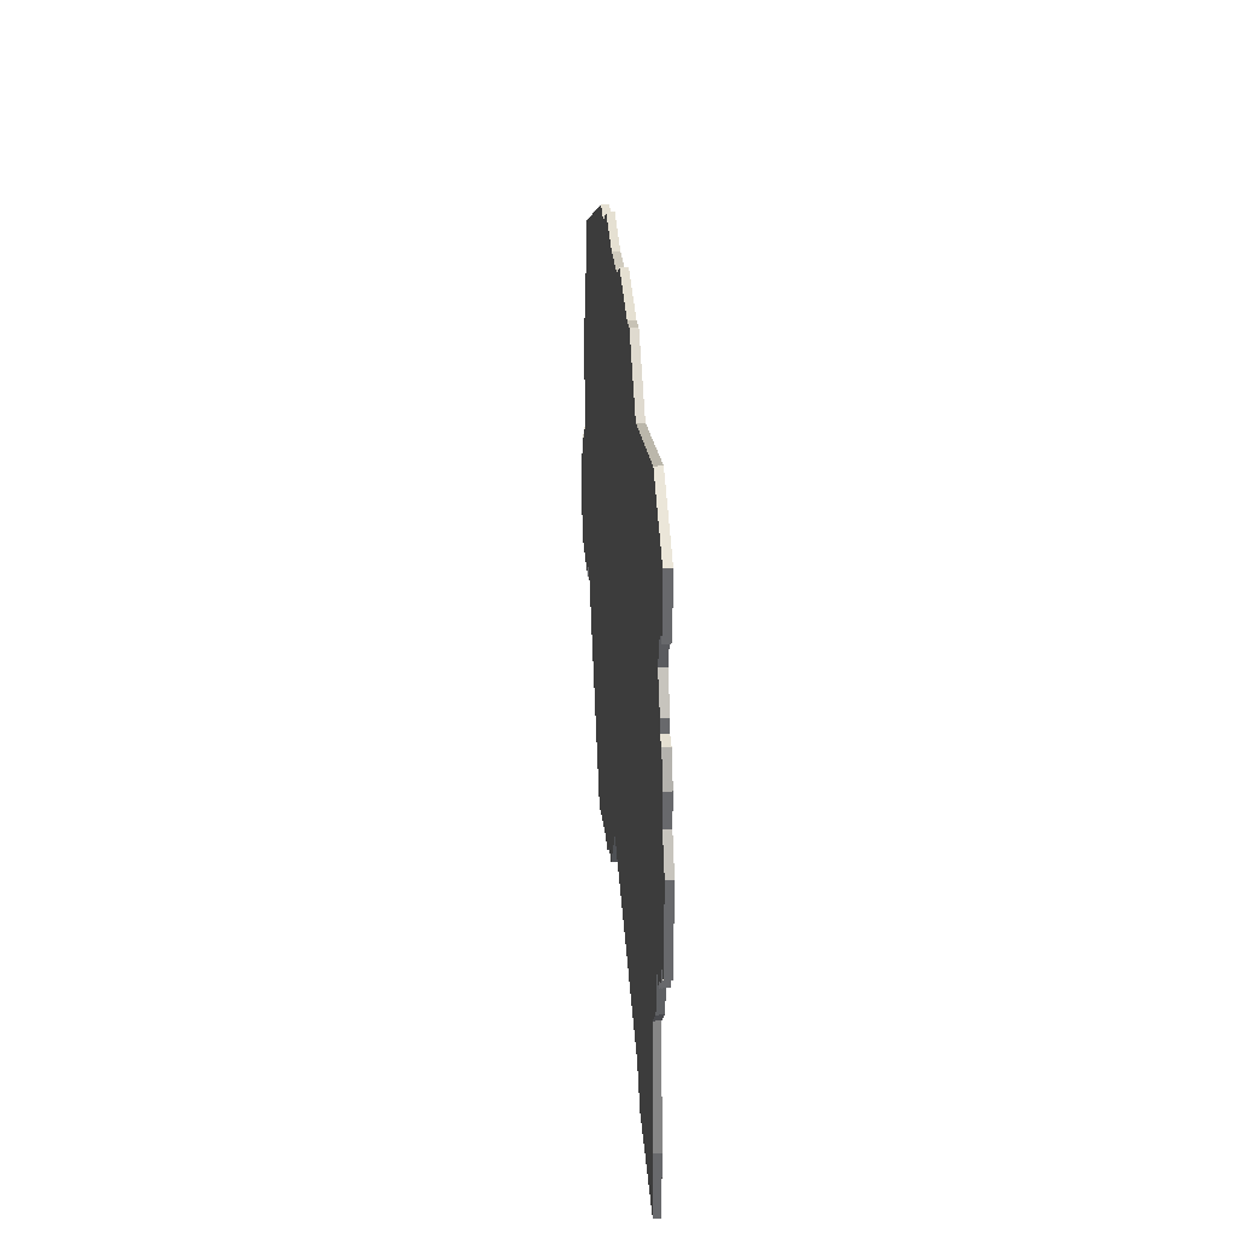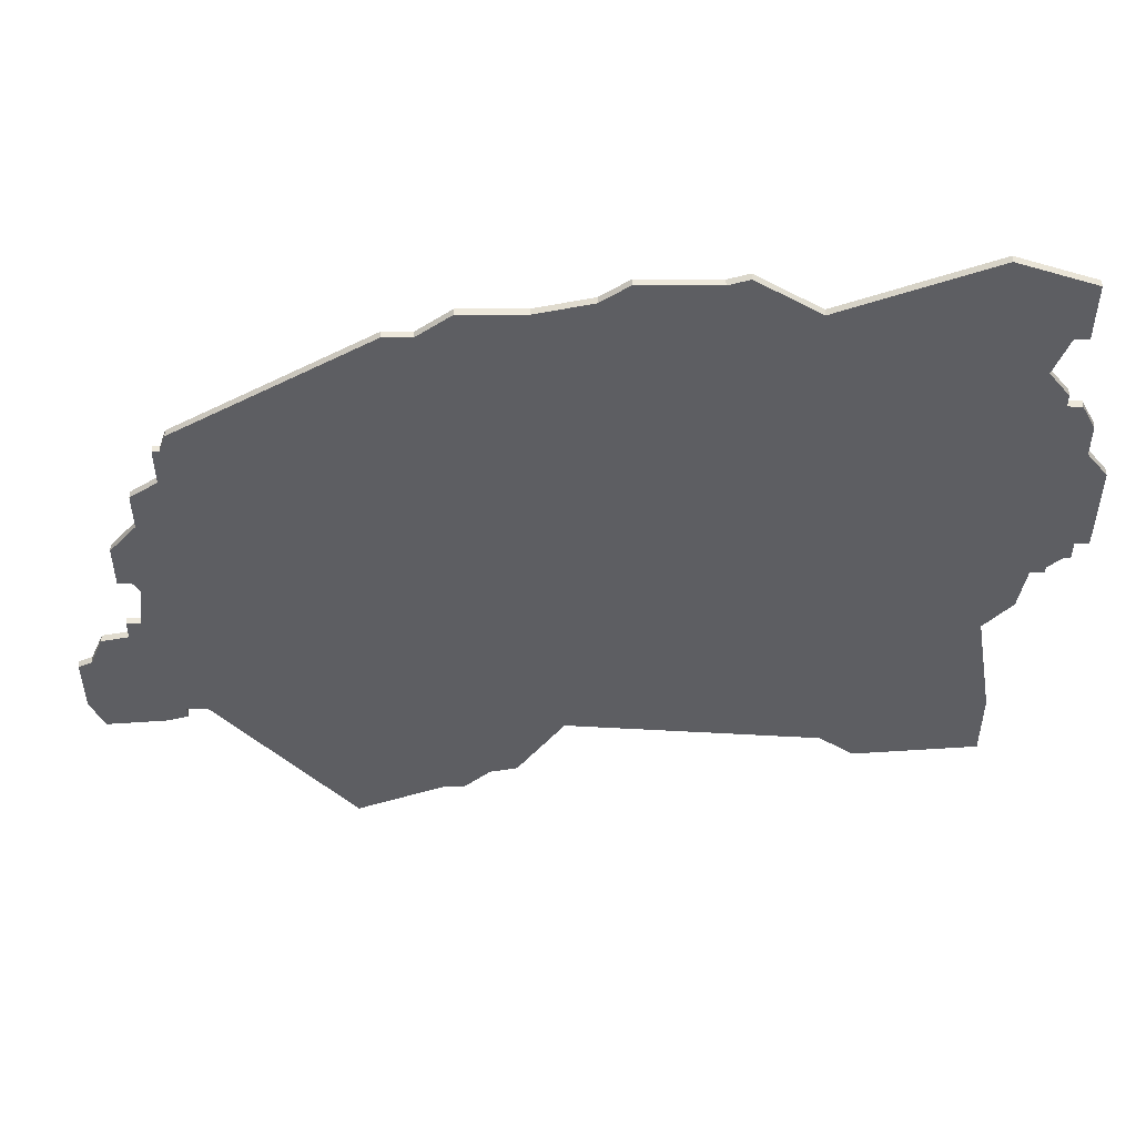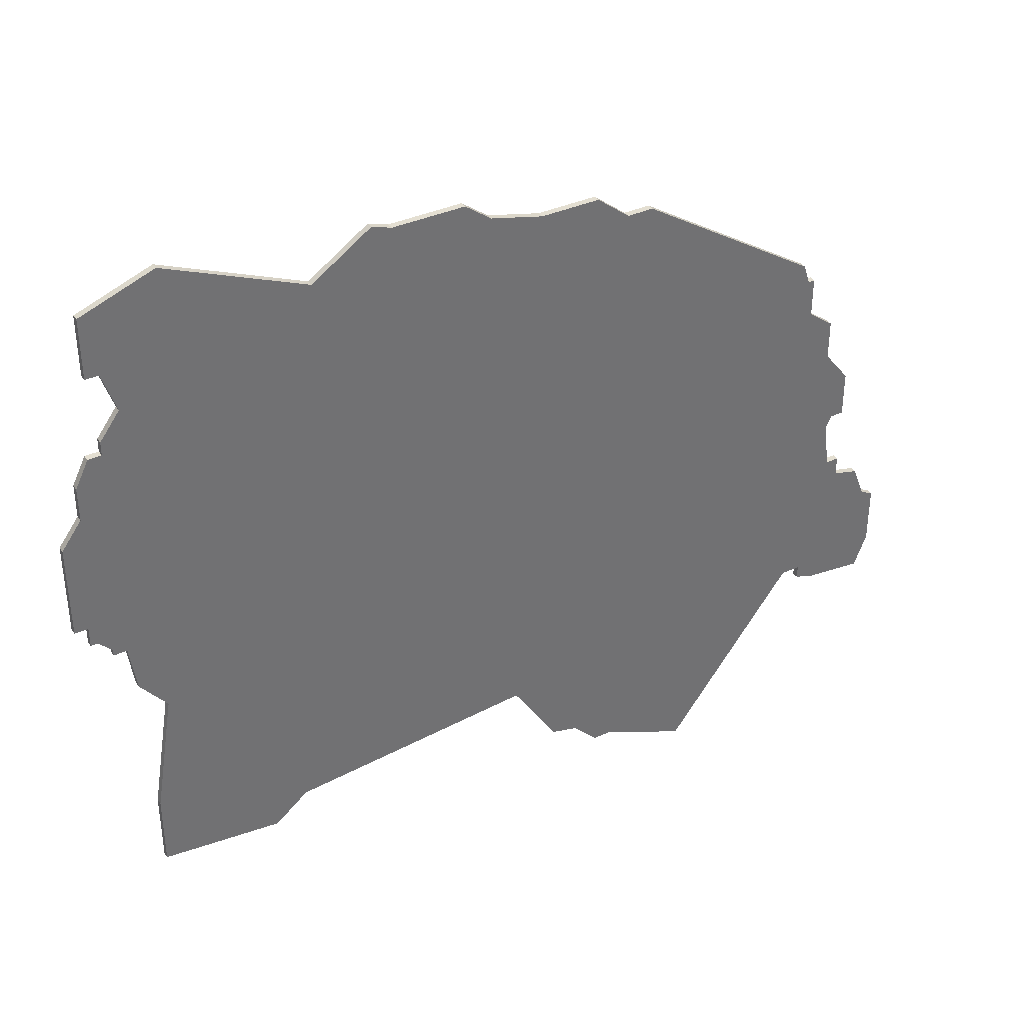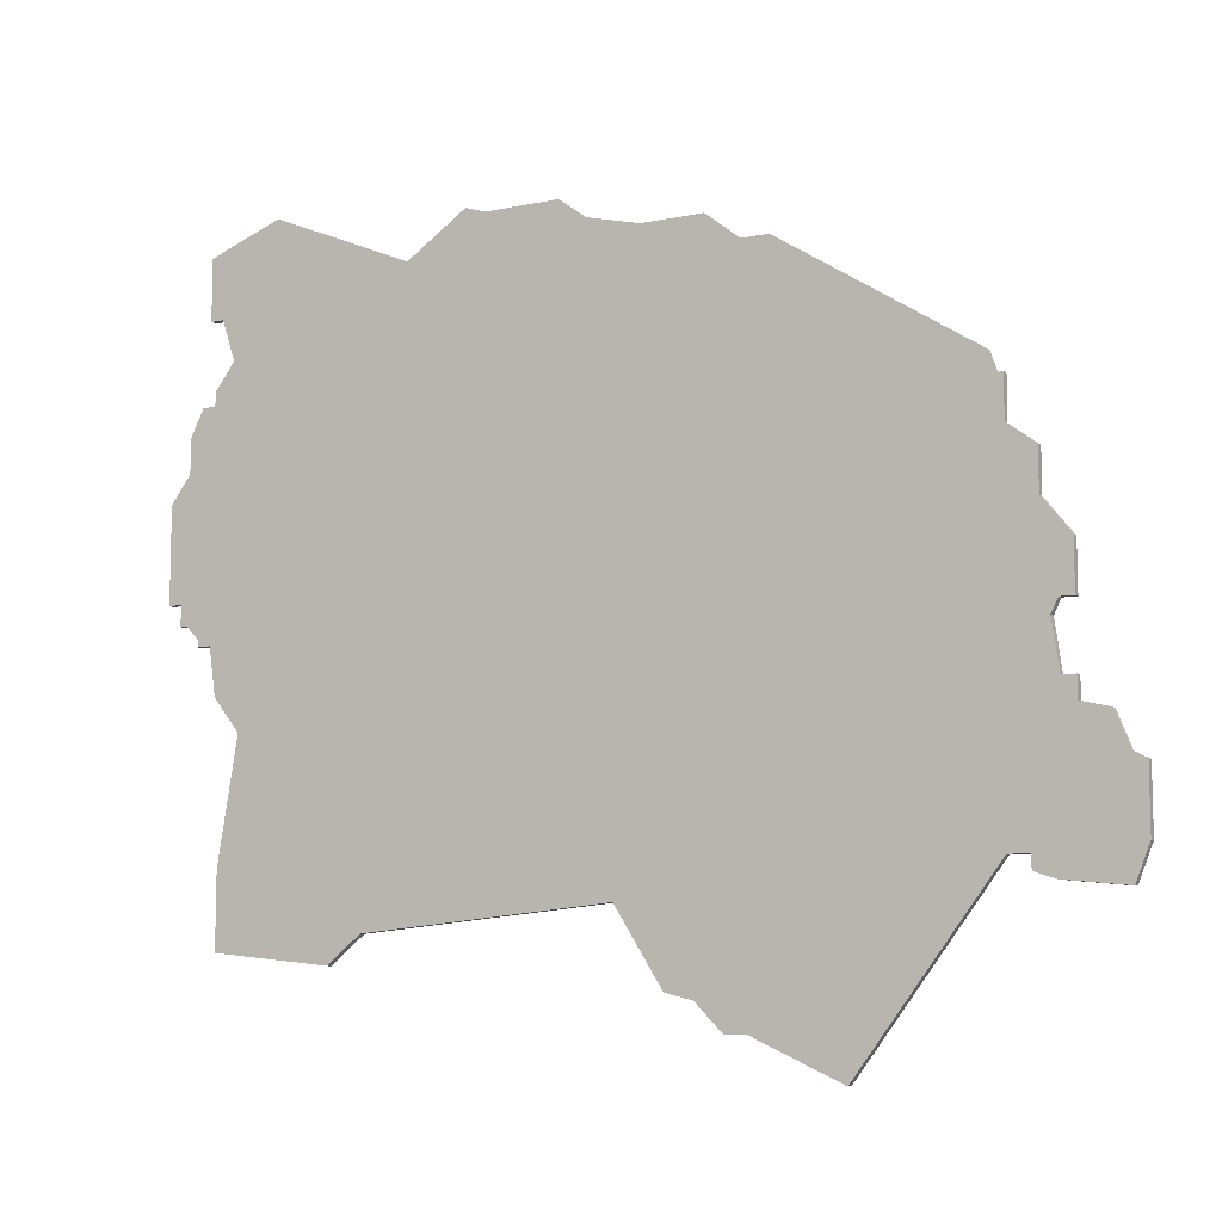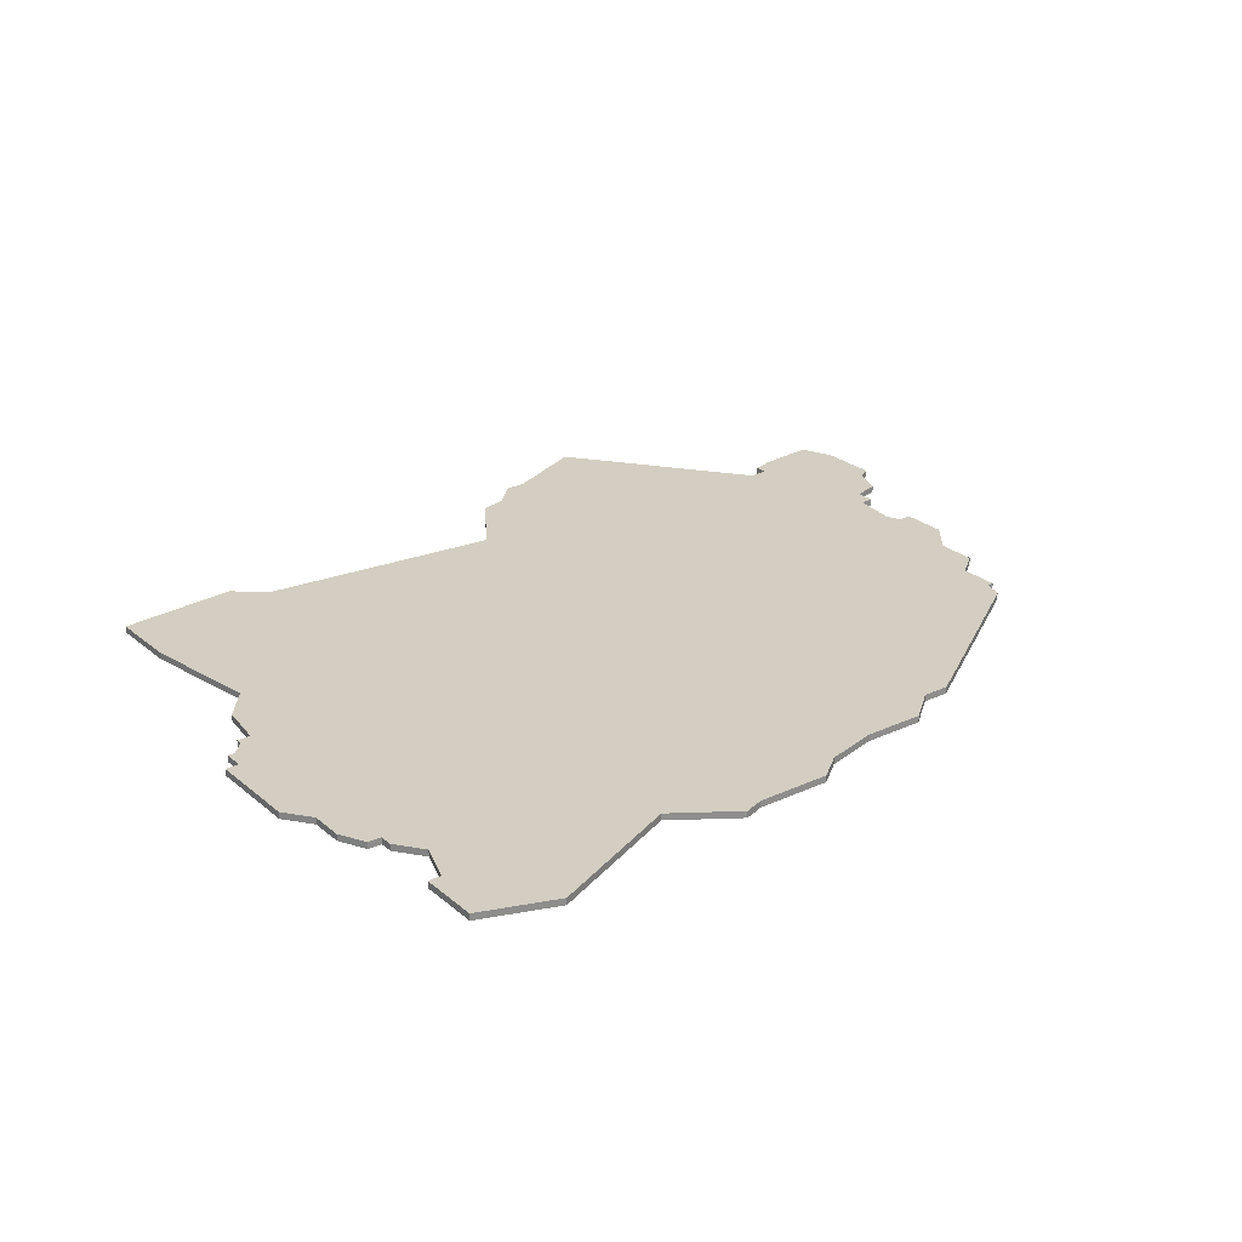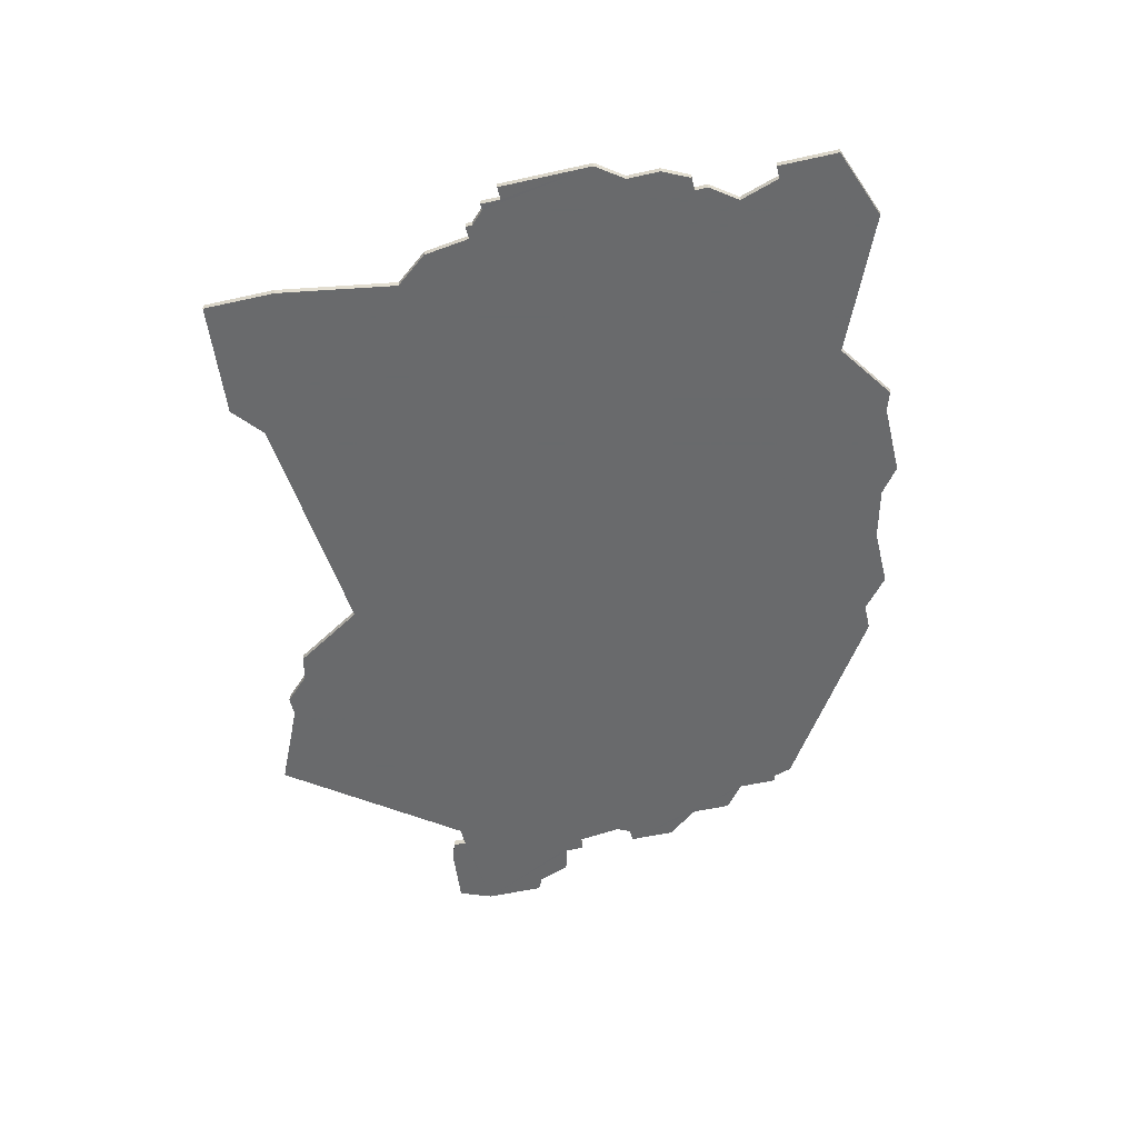
<metadata>
{"format":"obj","ext":"obj","renderer":"f3d","projection":"perspective","resolution":1024,"background":"white","views":[{"elev":37.6,"azim":85.8,"up":"+Y"},{"elev":51.7,"azim":0.2,"up":"+Y"},{"elev":37.1,"azim":149.6,"up":"+Y"},{"elev":-9.2,"azim":-150.8,"up":"+Y"},{"elev":25.2,"azim":143.1,"up":"+Z"},{"elev":-52.9,"azim":103.5,"up":"+Z"}]}
</metadata>
<code>
v 4382 -268 0
v 4381 -271 0
v 4380 -271 0
v 4380 -277 0
v 4376 -280 0
v 4376 -286 0
v 4372 -291 0
v 4372 -298 0
v 4374 -298 0
v 4375 -300 0
v 4374 -307 0
v 4372 -307 0
v 4372 -310 0
v 4368 -311 0
v 4366 -316 0
v 4364 -317 0
v 4364 -326 0
v 4366 -331 0
v 4375 -330 0
v 4378 -329 0
v 4378 -327 0
v 4381 -327 0
v 4401 -353 0
v 4414 -347 0
v 4417 -347 0
v 4421 -343 0
v 4425 -342 0
v 4432 -331 0
v 4469 -334 0
v 4474 -338 0
v 4492 -336 0
v 4492 -325 0
v 4489 -307 0
v 4493 -302 0
v 4494 -295 0
v 4496 -295 0
v 4496 -294 0
v 4498 -292 0
v 4499 -292 0
v 4499 -289 0
v 4501 -289 0
v 4501 -275 0
v 4498 -271 0
v 4498 -266 0
v 4496 -262 0
v 4494 -262 0
v 4494 -260 0
v 4491 -256 0
v 4493 -250 0
v 4495 -250 0
v 4495 -243 0
v 4495 -241 0
v 4484 -237 0
v 4463 -246 0
v 4454 -240 0
v 4451 -241 0
v 4440 -241 0
v 4436 -244 0
v 4428 -246 0
v 4419 -246 0
v 4414 -250 0
v 4410 -250 0
v 4382 -268 1
v 4381 -271 1
v 4380 -271 1
v 4380 -277 1
v 4376 -280 1
v 4376 -286 1
v 4372 -291 1
v 4372 -298 1
v 4374 -298 1
v 4375 -300 1
v 4374 -307 1
v 4372 -307 1
v 4372 -310 1
v 4368 -311 1
v 4366 -316 1
v 4364 -317 1
v 4364 -326 1
v 4366 -331 1
v 4375 -330 1
v 4378 -329 1
v 4378 -327 1
v 4381 -327 1
v 4401 -353 1
v 4414 -347 1
v 4417 -347 1
v 4421 -343 1
v 4425 -342 1
v 4432 -331 1
v 4469 -334 1
v 4474 -338 1
v 4492 -336 1
v 4492 -325 1
v 4489 -307 1
v 4493 -302 1
v 4494 -295 1
v 4496 -295 1
v 4496 -294 1
v 4498 -292 1
v 4499 -292 1
v 4499 -289 1
v 4501 -289 1
v 4501 -275 1
v 4498 -271 1
v 4498 -266 1
v 4496 -262 1
v 4494 -262 1
v 4494 -260 1
v 4491 -256 1
v 4493 -250 1
v 4495 -250 1
v 4495 -243 1
v 4495 -241 1
v 4484 -237 1
v 4463 -246 1
v 4454 -240 1
v 4451 -241 1
v 4440 -241 1
v 4436 -244 1
v 4428 -246 1
v 4419 -246 1
v 4414 -250 1
v 4410 -250 1
f 2 1 62
f 4 3 2
f 6 5 4
f 8 7 6
f 13 12 11
f 15 14 13
f 17 16 15
f 19 18 17
f 21 20 19
f 24 23 22
f 26 25 24
f 28 27 26
f 31 30 29
f 33 32 31
f 35 34 33
f 37 36 35
f 40 39 38
f 42 41 40
f 45 44 43
f 48 47 46
f 51 50 49
f 53 52 51
f 56 55 54
f 58 57 56
f 61 60 59
f 2 62 61
f 8 6 4
f 17 15 13
f 21 19 17
f 26 24 22
f 33 31 29
f 38 37 35
f 42 40 38
f 46 45 43
f 51 49 48
f 54 53 51
f 58 56 54
f 61 59 58
f 4 2 61
f 9 8 4
f 17 13 11
f 22 21 17
f 28 26 22
f 33 29 28
f 42 38 35
f 48 46 43
f 54 51 48
f 61 58 54
f 9 4 61
f 22 17 11
f 33 28 22
f 42 35 33
f 54 48 43
f 9 61 54
f 22 11 10
f 42 33 22
f 54 43 42
f 10 9 54
f 42 22 10
f 10 54 42
f 124 63 64
f 64 65 66
f 66 67 68
f 68 69 70
f 73 74 75
f 75 76 77
f 77 78 79
f 79 80 81
f 81 82 83
f 84 85 86
f 86 87 88
f 88 89 90
f 91 92 93
f 93 94 95
f 95 96 97
f 97 98 99
f 100 101 102
f 102 103 104
f 105 106 107
f 108 109 110
f 111 112 113
f 113 114 115
f 116 117 118
f 118 119 120
f 121 122 123
f 123 124 64
f 66 68 70
f 75 77 79
f 79 81 83
f 84 86 88
f 91 93 95
f 97 99 100
f 100 102 104
f 105 107 108
f 110 111 113
f 113 115 116
f 116 118 120
f 120 121 123
f 123 64 66
f 66 70 71
f 73 75 79
f 79 83 84
f 84 88 90
f 90 91 95
f 97 100 104
f 105 108 110
f 110 113 116
f 116 120 123
f 123 66 71
f 73 79 84
f 84 90 95
f 95 97 104
f 105 110 116
f 116 123 71
f 72 73 84
f 84 95 104
f 104 105 116
f 116 71 72
f 72 84 104
f 104 116 72
f 64 63 2
f 2 63 1
f 65 64 3
f 3 64 2
f 66 65 4
f 4 65 3
f 67 66 5
f 5 66 4
f 68 67 6
f 6 67 5
f 69 68 7
f 7 68 6
f 70 69 8
f 8 69 7
f 71 70 9
f 9 70 8
f 72 71 10
f 10 71 9
f 73 72 11
f 11 72 10
f 74 73 12
f 12 73 11
f 75 74 13
f 13 74 12
f 76 75 14
f 14 75 13
f 77 76 15
f 15 76 14
f 78 77 16
f 16 77 15
f 79 78 17
f 17 78 16
f 80 79 18
f 18 79 17
f 81 80 19
f 19 80 18
f 82 81 20
f 20 81 19
f 83 82 21
f 21 82 20
f 84 83 22
f 22 83 21
f 85 84 23
f 23 84 22
f 86 85 24
f 24 85 23
f 87 86 25
f 25 86 24
f 88 87 26
f 26 87 25
f 89 88 27
f 27 88 26
f 90 89 28
f 28 89 27
f 91 90 29
f 29 90 28
f 92 91 30
f 30 91 29
f 93 92 31
f 31 92 30
f 94 93 32
f 32 93 31
f 95 94 33
f 33 94 32
f 96 95 34
f 34 95 33
f 97 96 35
f 35 96 34
f 98 97 36
f 36 97 35
f 99 98 37
f 37 98 36
f 100 99 38
f 38 99 37
f 101 100 39
f 39 100 38
f 102 101 40
f 40 101 39
f 103 102 41
f 41 102 40
f 104 103 42
f 42 103 41
f 105 104 43
f 43 104 42
f 106 105 44
f 44 105 43
f 107 106 45
f 45 106 44
f 108 107 46
f 46 107 45
f 109 108 47
f 47 108 46
f 110 109 48
f 48 109 47
f 111 110 49
f 49 110 48
f 112 111 50
f 50 111 49
f 113 112 51
f 51 112 50
f 114 113 52
f 52 113 51
f 115 114 53
f 53 114 52
f 116 115 54
f 54 115 53
f 117 116 55
f 55 116 54
f 118 117 56
f 56 117 55
f 119 118 57
f 57 118 56
f 120 119 58
f 58 119 57
f 121 120 59
f 59 120 58
f 122 121 60
f 60 121 59
f 123 122 61
f 61 122 60
f 63 124 1
f 1 124 62
f 124 123 62
f 62 123 61

</code>
